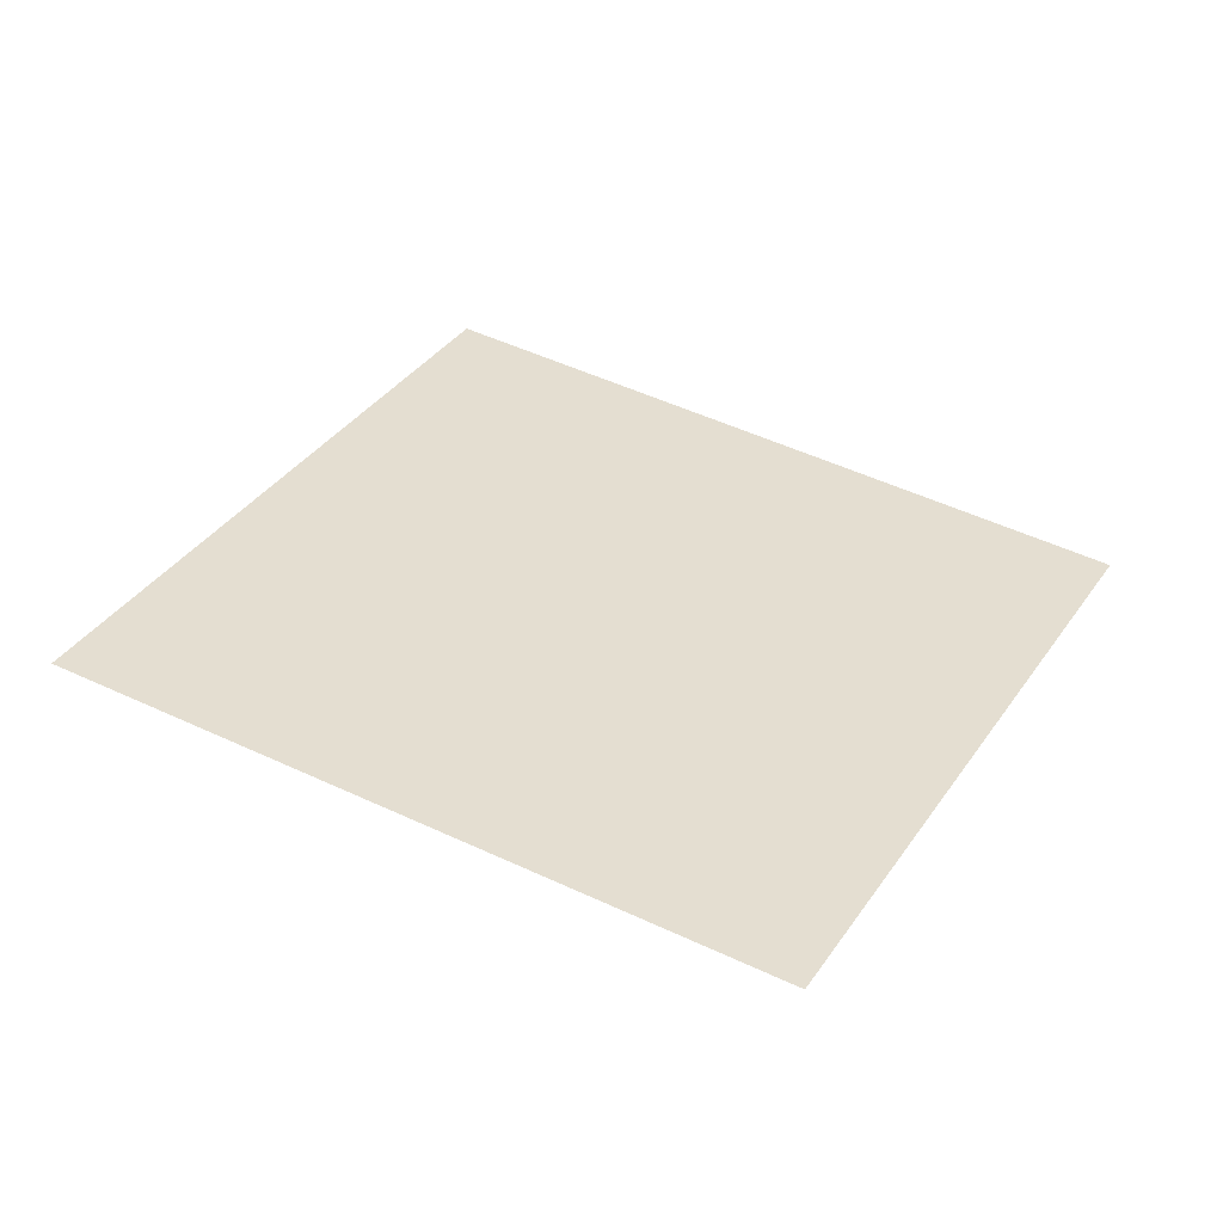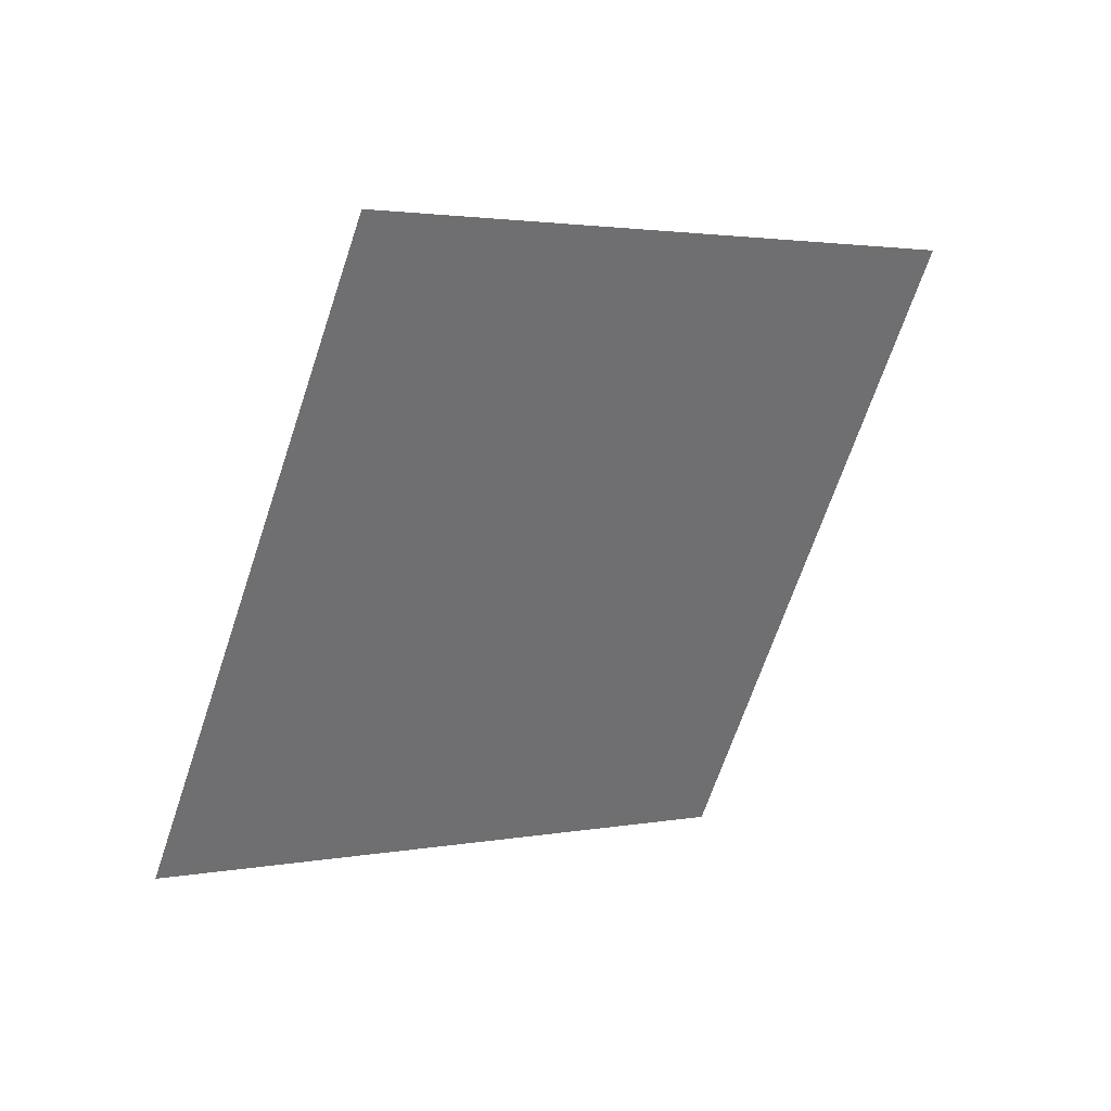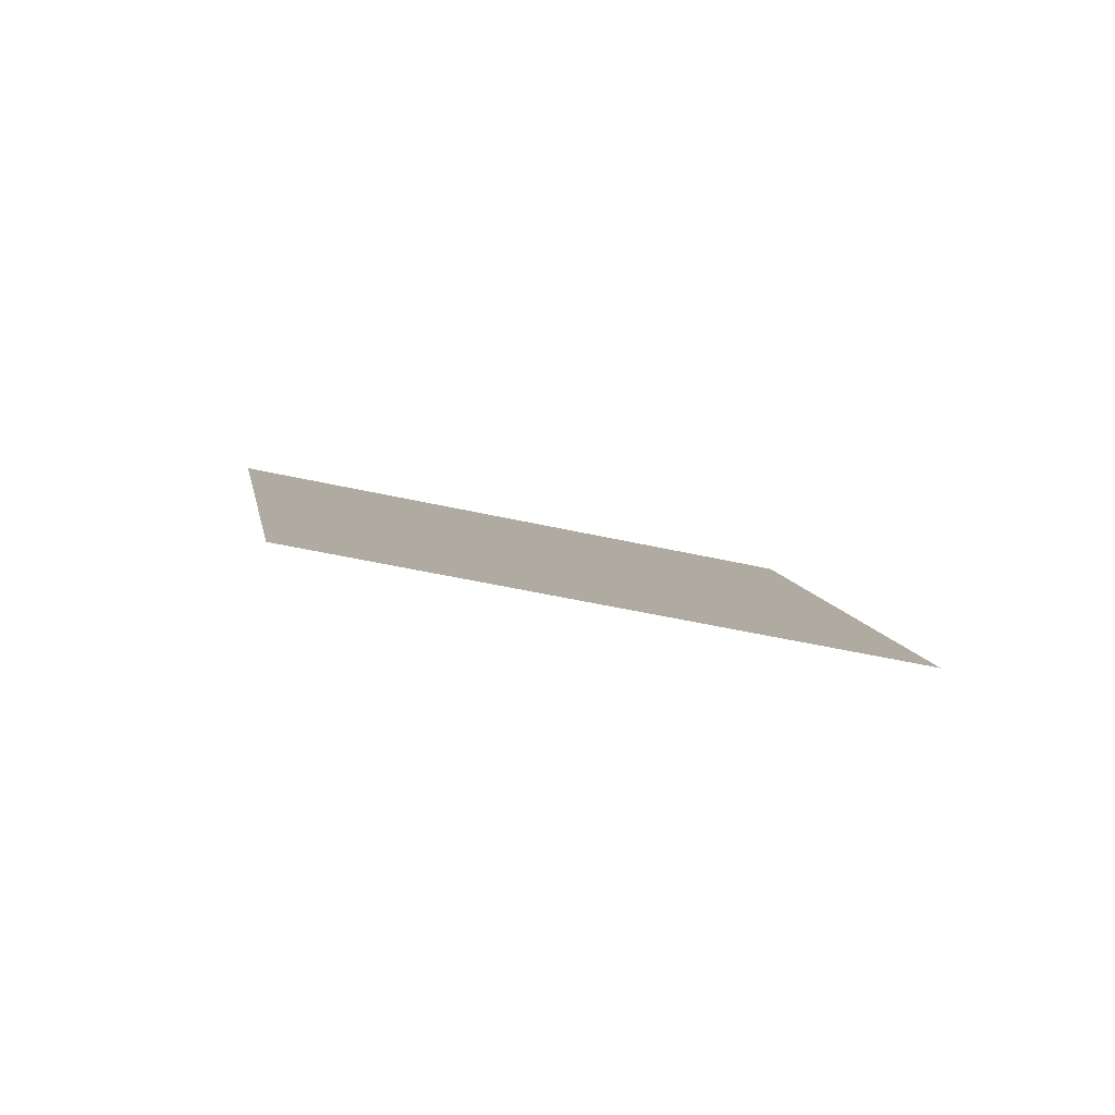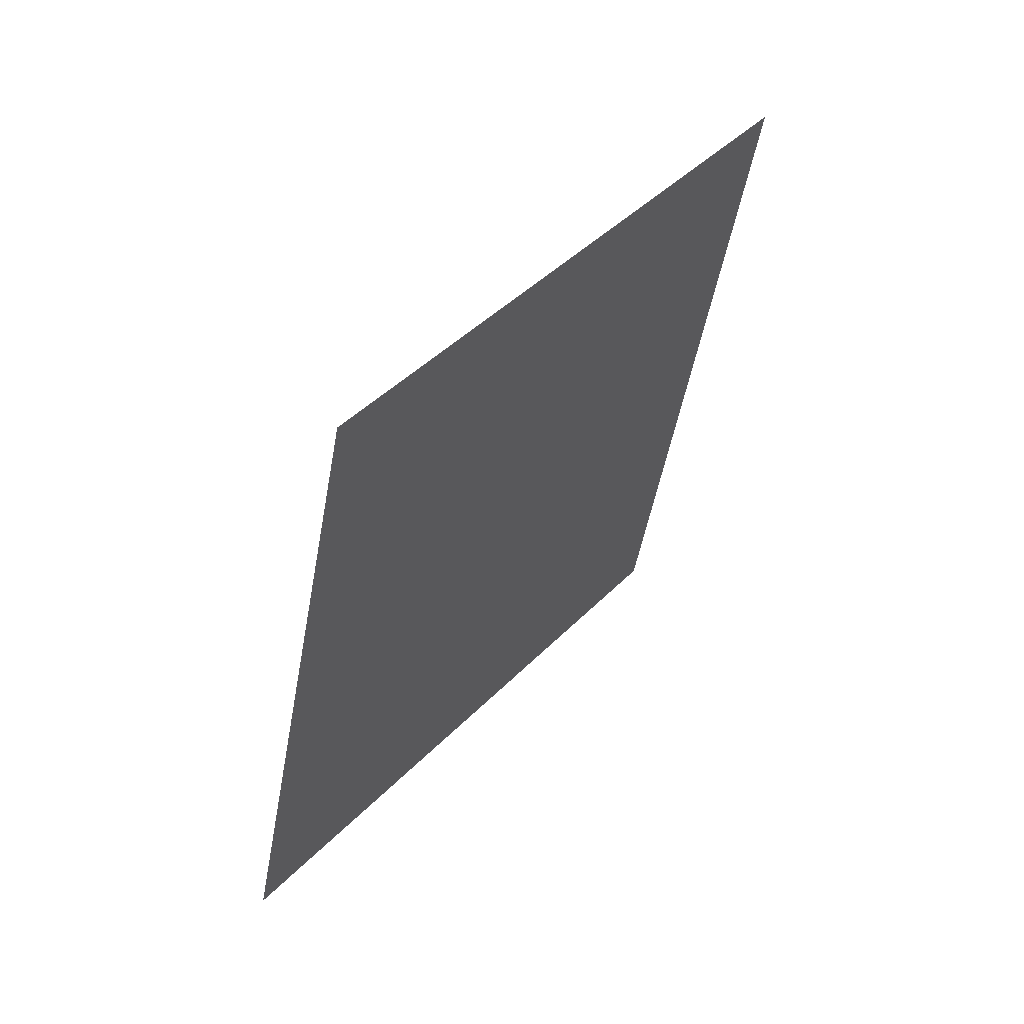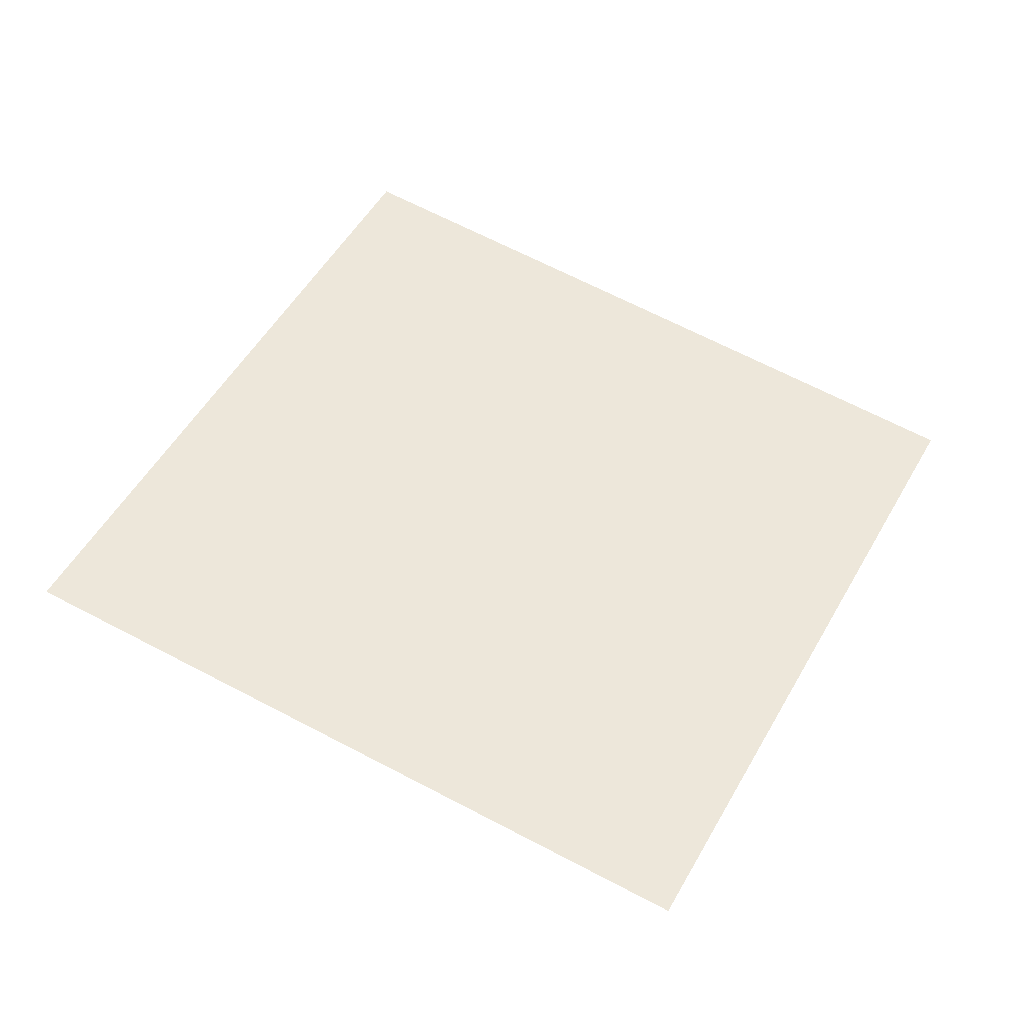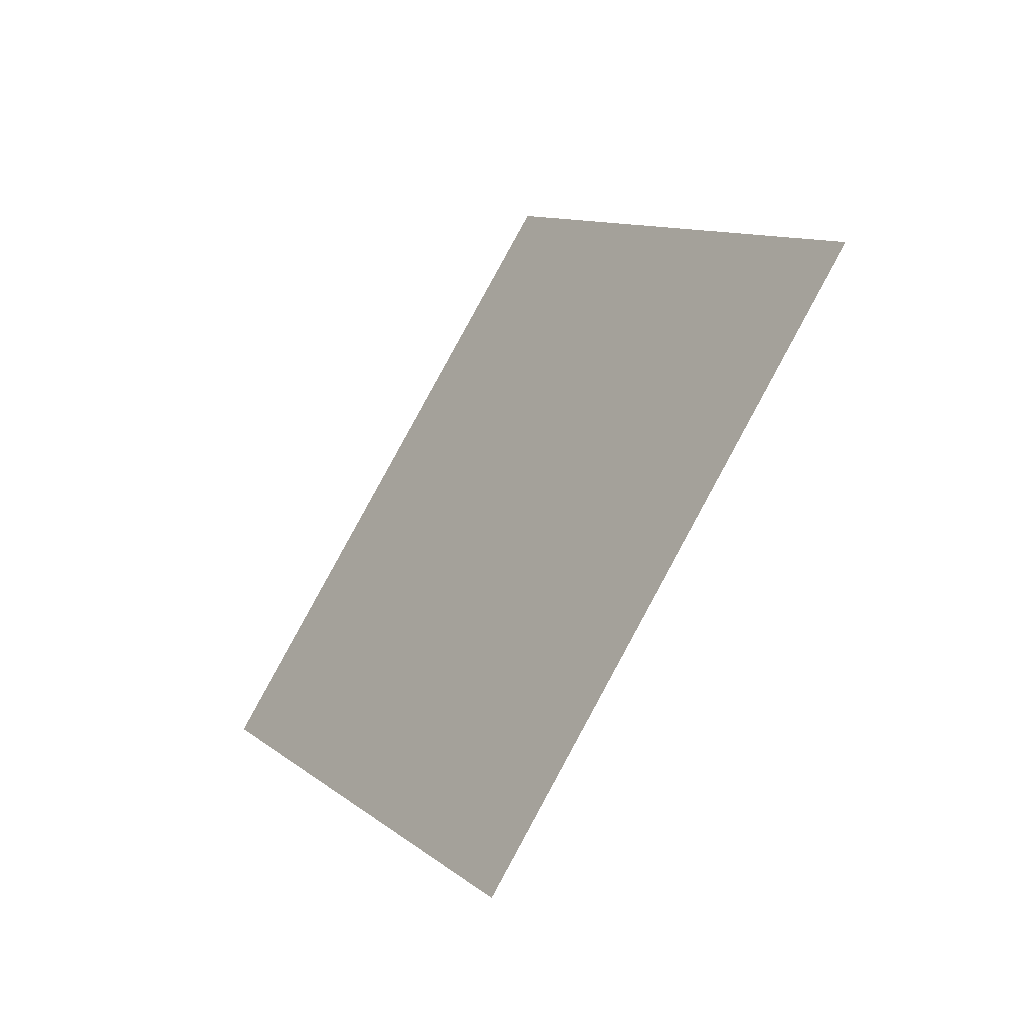
<metadata>
{"format":"obj","ext":"obj","renderer":"f3d","projection":"perspective","resolution":1024,"background":"white","views":[{"elev":-43.9,"azim":-13.3,"up":"+Y"},{"elev":50.7,"azim":-40.7,"up":"+Y"},{"elev":2.3,"azim":140.9,"up":"+Z"},{"elev":73.9,"azim":-59.7,"up":"+Y"},{"elev":-28.5,"azim":-13.8,"up":"+Y"},{"elev":-63.1,"azim":-135.4,"up":"+Y"}]}
</metadata>
<code>
g TreeLeaves38
v 0.87 0.2495 0.05758
v 0.2331 -0.8562 0.1875
v -0.87 -0.2495 -0.05758
v -0.2331 0.8562 -0.1875
g TreeLeaves38_0
f 3 2 1
f 4 3 1

</code>
